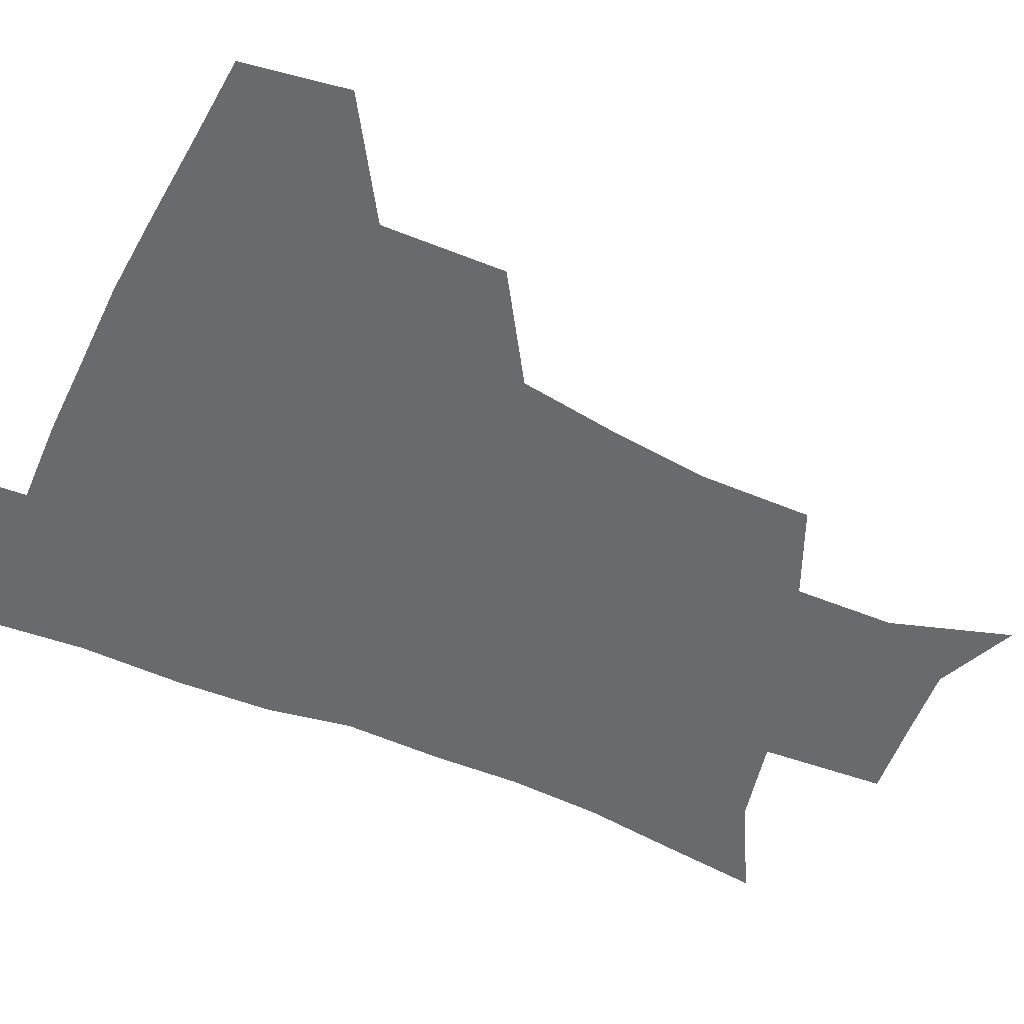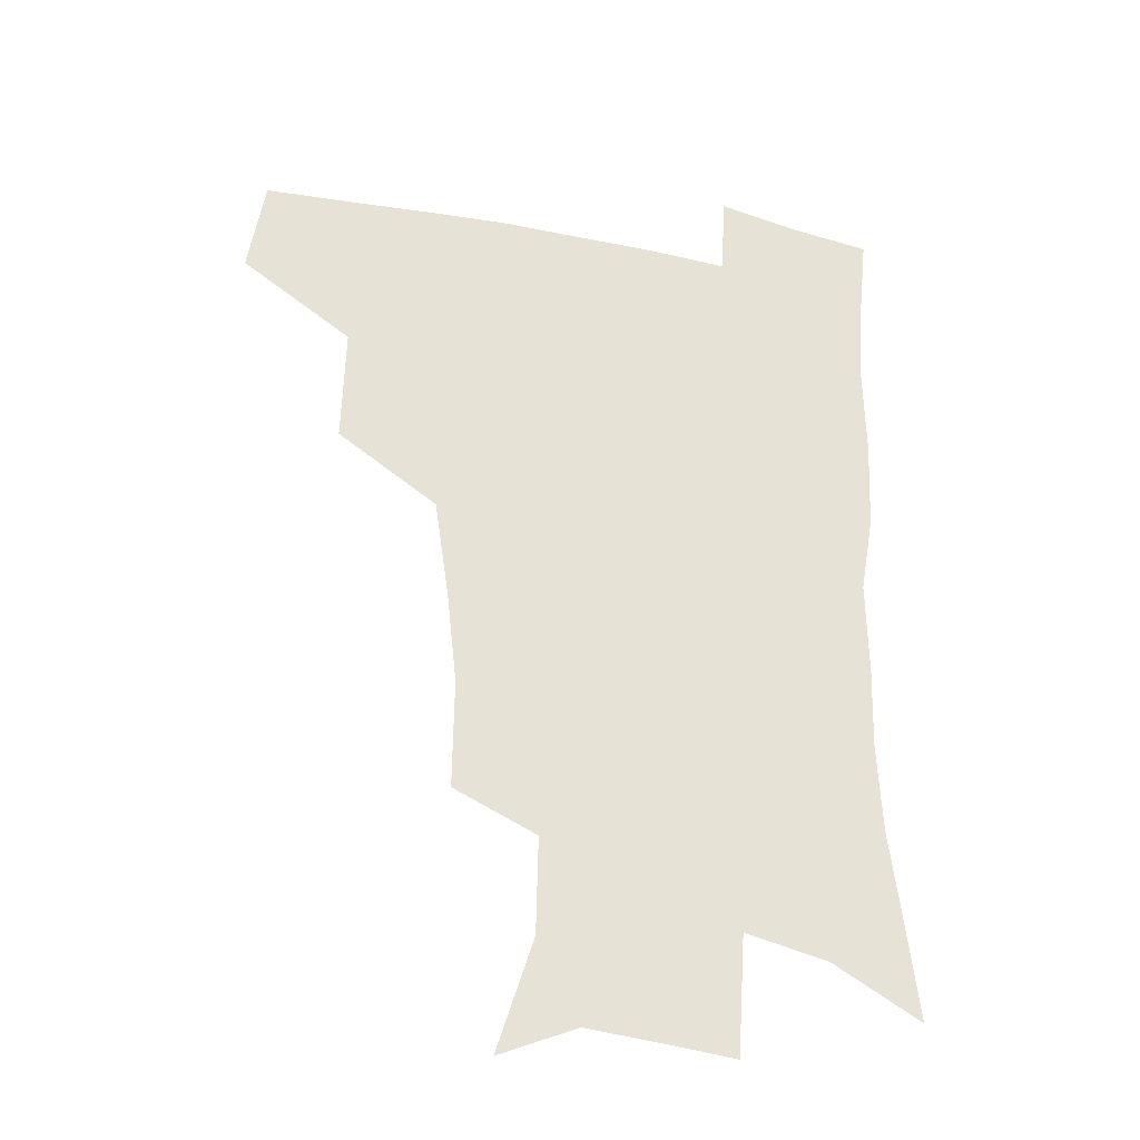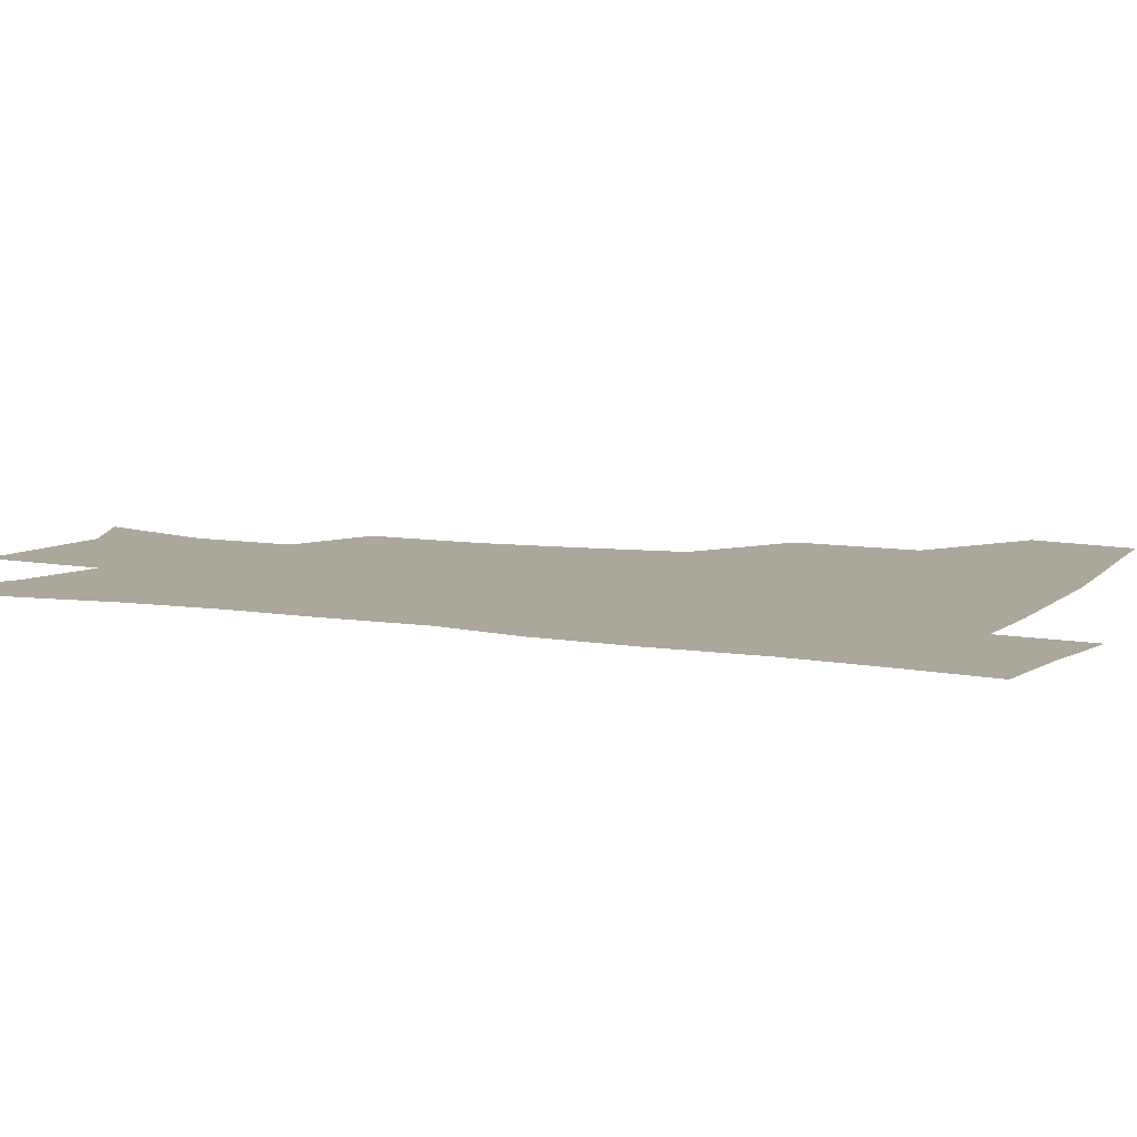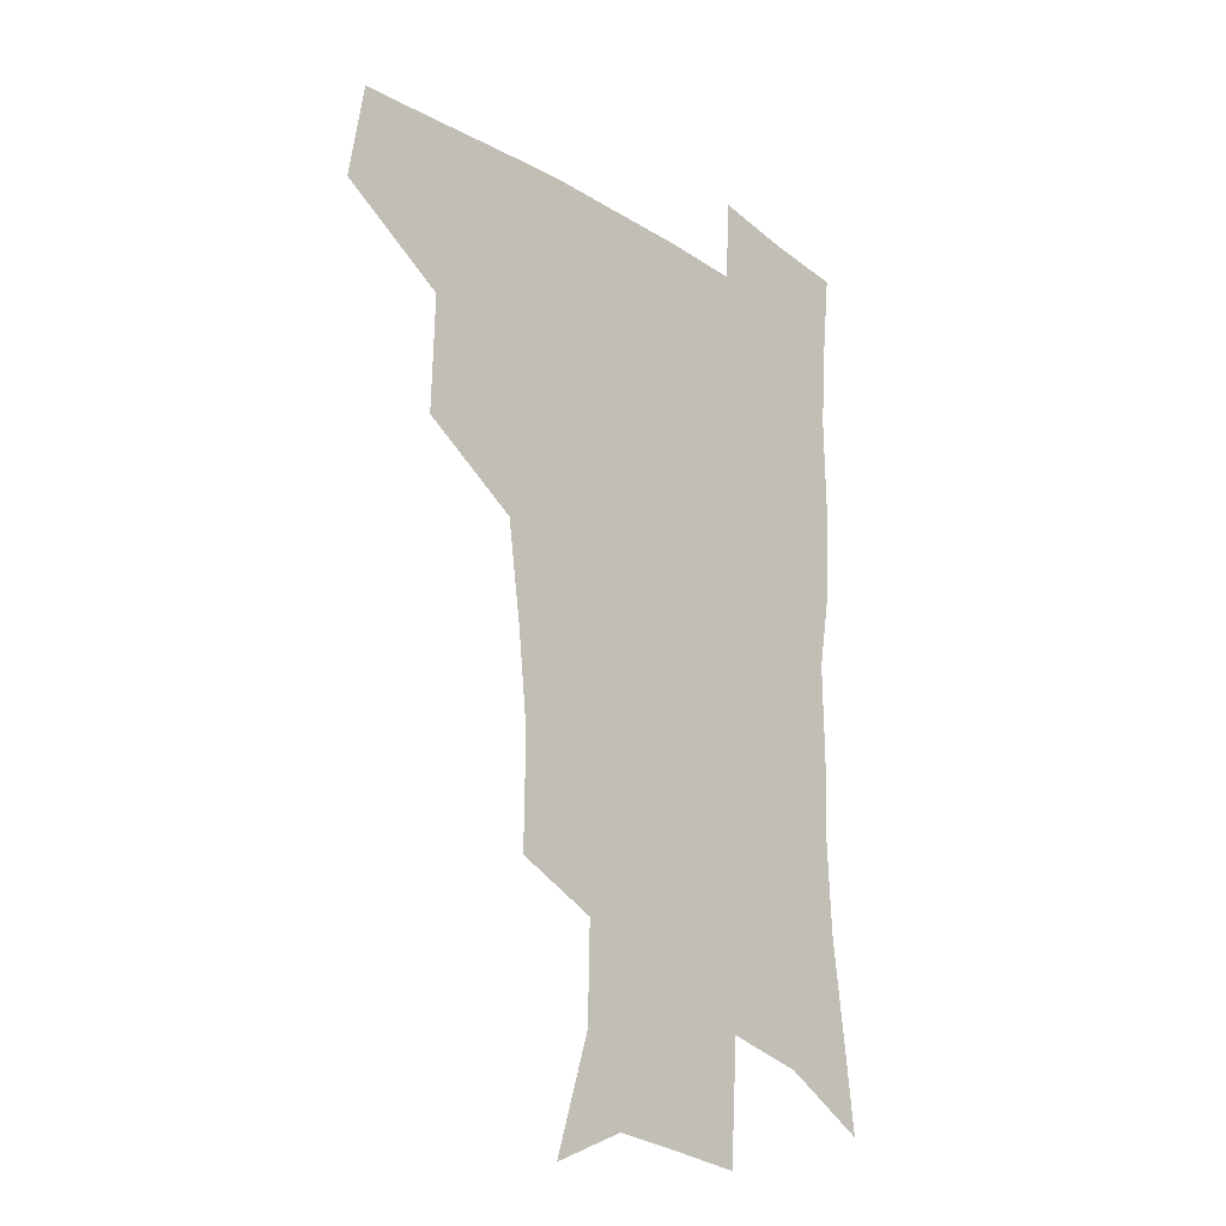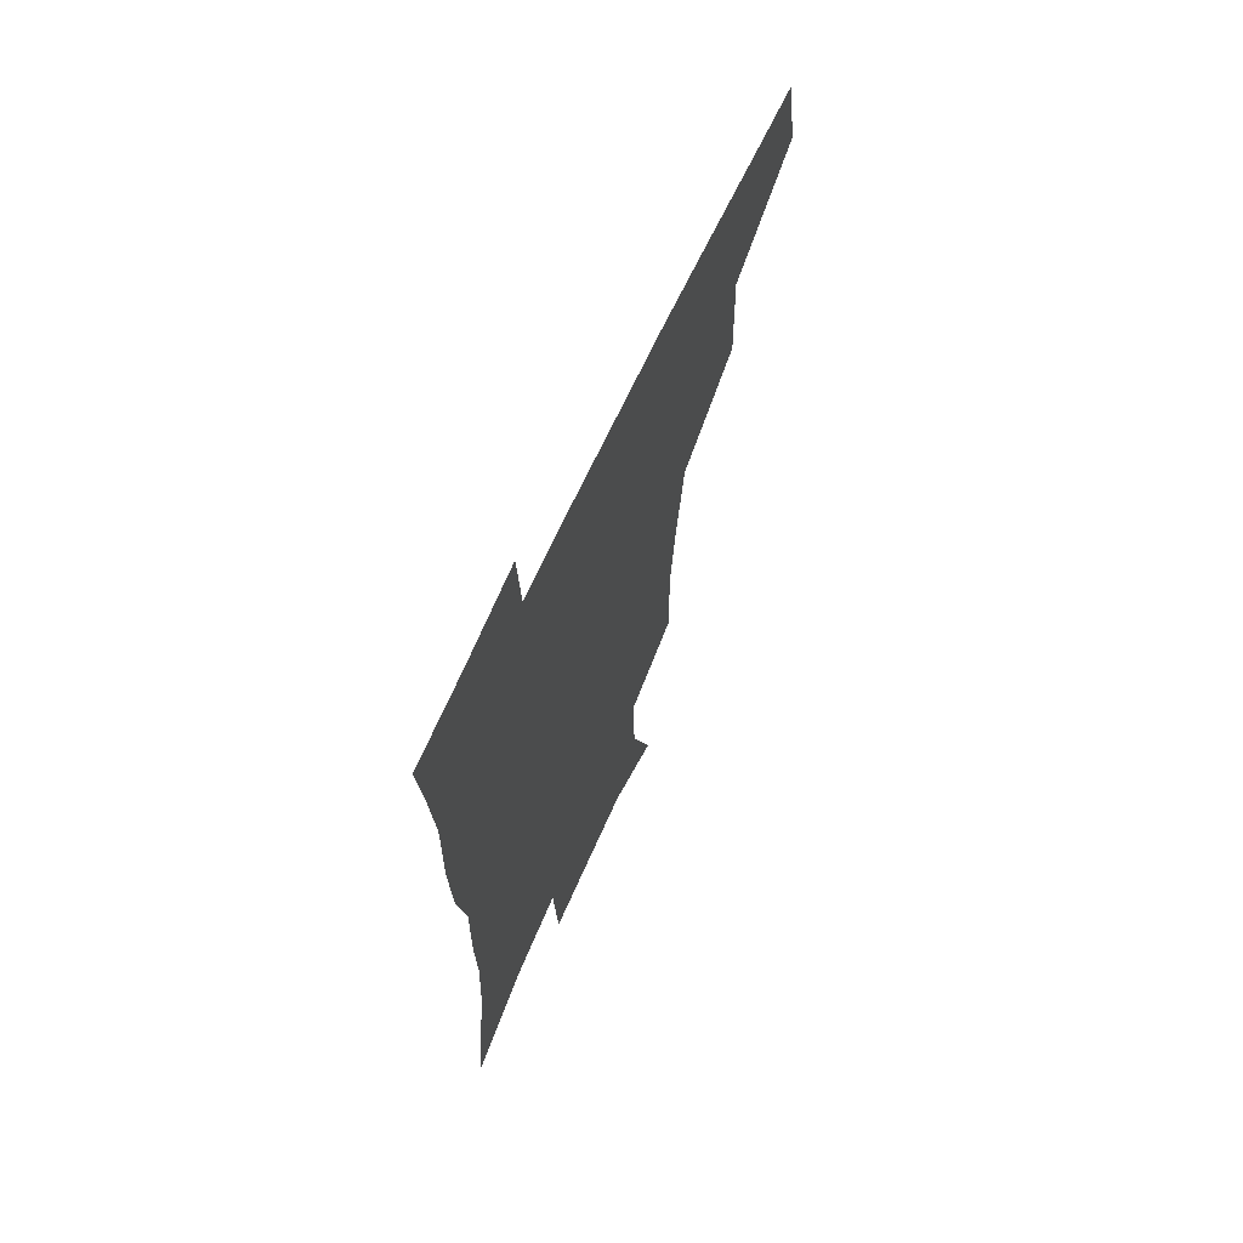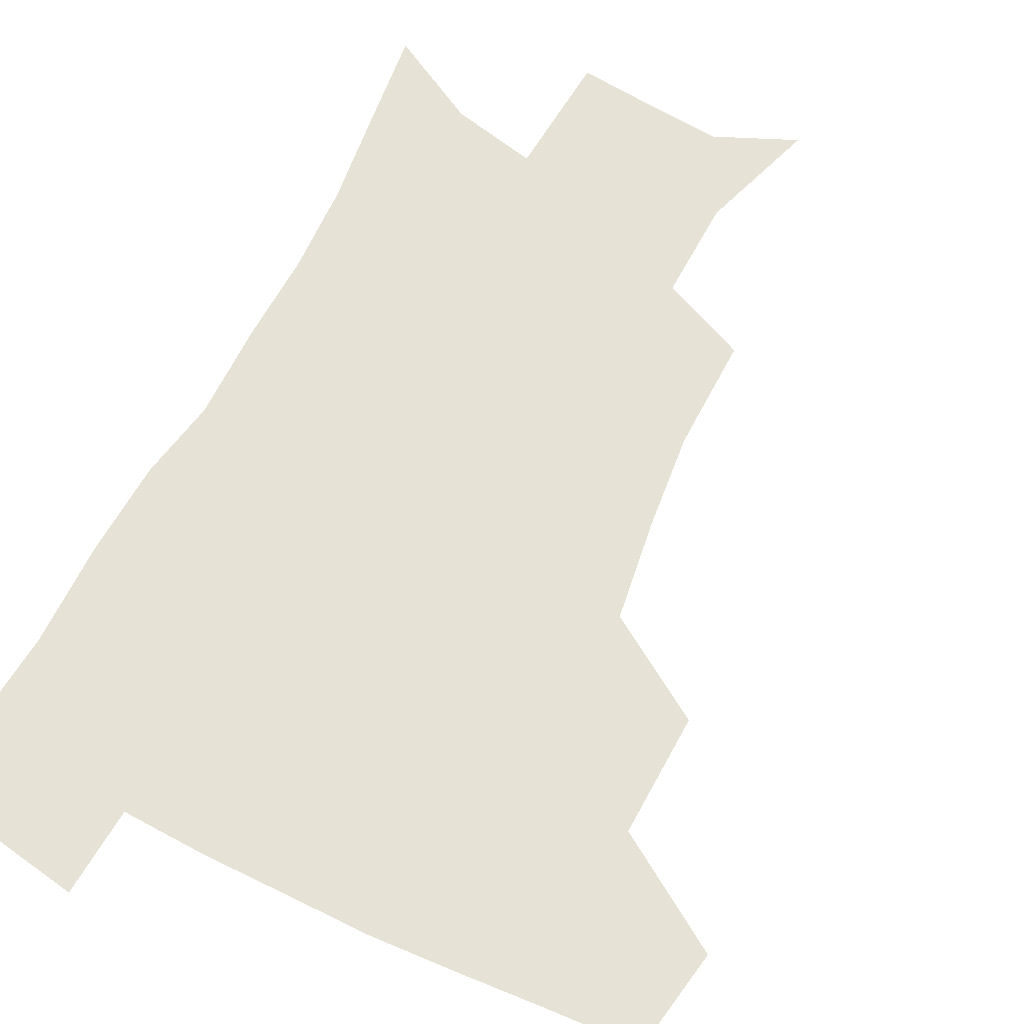
<metadata>
{"format":"obj","ext":"obj","renderer":"f3d","projection":"perspective","resolution":1024,"background":"white","views":[{"elev":-53.1,"azim":-114.9,"up":"+Z"},{"elev":-31.7,"azim":-16.7,"up":"+Y"},{"elev":8.2,"azim":115.1,"up":"+Z"},{"elev":-21.7,"azim":-48.1,"up":"+Y"},{"elev":67.6,"azim":114.6,"up":"+Y"},{"elev":63.7,"azim":-153.2,"up":"+Z"}]}
</metadata>
<code>
v 479.1 443.2 0
v 484.8 477.9 0
v 516.3 377.1 0
v 517.4 418.7 0
v 516.6 450.6 0
v 514.6 479.8 0
v 559.3 248.6 0
v 559.8 287.4 0
v 556.3 319.9 0
v 551.2 354.7 0
v 546.9 388.1 0
v 547.7 424.3 0
v 546.4 453.2 0
v 543.6 482 0
v 574.8 160.6 0
v 587.7 201.3 0
v 588.5 235.6 0
v 586 271.1 0
v 584.2 304.7 0
v 581.2 335.2 0
v 578.5 367.2 0
v 577.4 399.3 0
v 576.3 427.8 0
v 575.8 455.2 0
v 572.7 483.9 0
v 602.3 172.7 0
v 610.9 212.8 0
v 610.1 244.9 0
v 608.9 280.7 0
v 607.3 310.7 0
v 605.4 341.1 0
v 604 371.5 0
v 603.6 402.1 0
v 603.2 428.9 0
v 603.1 456.4 0
v 602.2 484 0
v 627.9 170.5 0
v 633.3 215.9 0
v 632.6 250.1 0
v 631.5 281 0
v 630.3 313.5 0
v 629.5 343.9 0
v 629.1 373.9 0
v 629.2 402.8 0
v 629.8 429.5 0
v 630.6 456.8 0
v 630.5 484.3 0
v 654 167.9 0
v 656.9 210.7 0
v 655.6 248 0
v 654.1 281.4 0
v 653.7 311 0
v 653.5 341.7 0
v 653.9 371.4 0
v 654.5 400.6 0
v 656 428.4 0
v 657.4 456.3 0
v 659.3 483.3 0
v 661.1 513.3 0
v 686.2 204.1 0
v 681.1 240.5 0
v 678.3 274 0
v 676.8 306.3 0
v 678.8 333.6 0
v 679 365.1 0
v 680.6 394.6 0
v 682.3 424.3 0
v 683.9 453.9 0
v 686.6 481.1 0
v 690.5 508.5 0
v 717.7 186.8 0
v 713.6 219.7 0
v 709.2 253.8 0
v 707.5 285.6 0
v 708.4 315.3 0
v 707.8 349.2 0
v 712.7 377.5 0
v 714 410 0
v 713.3 445.5 0
v 715.6 476.3 0
v 718.7 505.6 0
f 4 5 1
f 1 5 2
f 5 6 2
f 10 11 3
f 3 11 4
f 11 12 4
f 4 12 5
f 12 13 5
f 5 13 6
f 13 14 6
f 17 18 7
f 7 18 8
f 18 19 8
f 8 19 9
f 19 20 9
f 9 20 10
f 20 21 10
f 10 21 11
f 21 22 11
f 11 22 12
f 22 23 12
f 12 23 13
f 23 24 13
f 13 24 14
f 24 25 14
f 15 26 16
f 26 27 16
f 16 27 17
f 27 28 17
f 17 28 18
f 28 29 18
f 18 29 19
f 29 30 19
f 19 30 20
f 30 31 20
f 20 31 21
f 31 32 21
f 21 32 22
f 32 33 22
f 22 33 23
f 33 34 23
f 23 34 24
f 34 35 24
f 24 35 25
f 35 36 25
f 26 37 27
f 37 38 27
f 27 38 28
f 38 39 28
f 28 39 29
f 39 40 29
f 29 40 30
f 40 41 30
f 30 41 31
f 41 42 31
f 31 42 32
f 42 43 32
f 32 43 33
f 43 44 33
f 33 44 34
f 44 45 34
f 34 45 35
f 45 46 35
f 35 46 36
f 46 47 36
f 37 48 38
f 48 49 38
f 38 49 39
f 49 50 39
f 39 50 40
f 50 51 40
f 40 51 41
f 51 52 41
f 41 52 42
f 52 53 42
f 42 53 43
f 53 54 43
f 43 54 44
f 54 55 44
f 44 55 45
f 55 56 45
f 45 56 46
f 56 57 46
f 46 57 47
f 57 58 47
f 49 60 50
f 60 61 50
f 50 61 51
f 61 62 51
f 51 62 52
f 62 63 52
f 52 63 53
f 63 64 53
f 53 64 54
f 64 65 54
f 54 65 55
f 65 66 55
f 55 66 56
f 66 67 56
f 56 67 57
f 67 68 57
f 57 68 58
f 68 69 58
f 58 69 59
f 69 70 59
f 60 71 61
f 71 72 61
f 61 72 62
f 72 73 62
f 62 73 63
f 73 74 63
f 63 74 64
f 74 75 64
f 64 75 65
f 75 76 65
f 65 76 66
f 76 77 66
f 66 77 67
f 77 78 67
f 67 78 68
f 78 79 68
f 68 79 69
f 79 80 69
f 69 80 70
f 80 81 70

</code>
